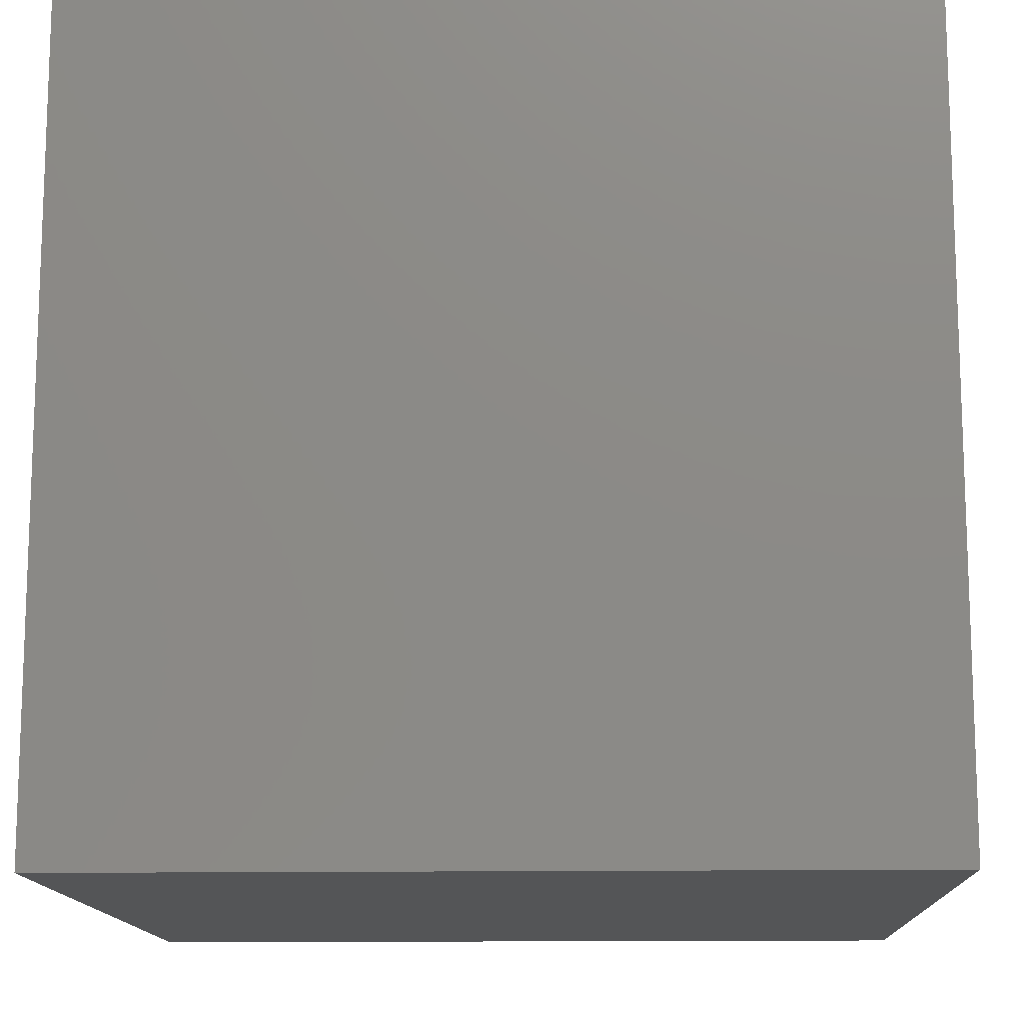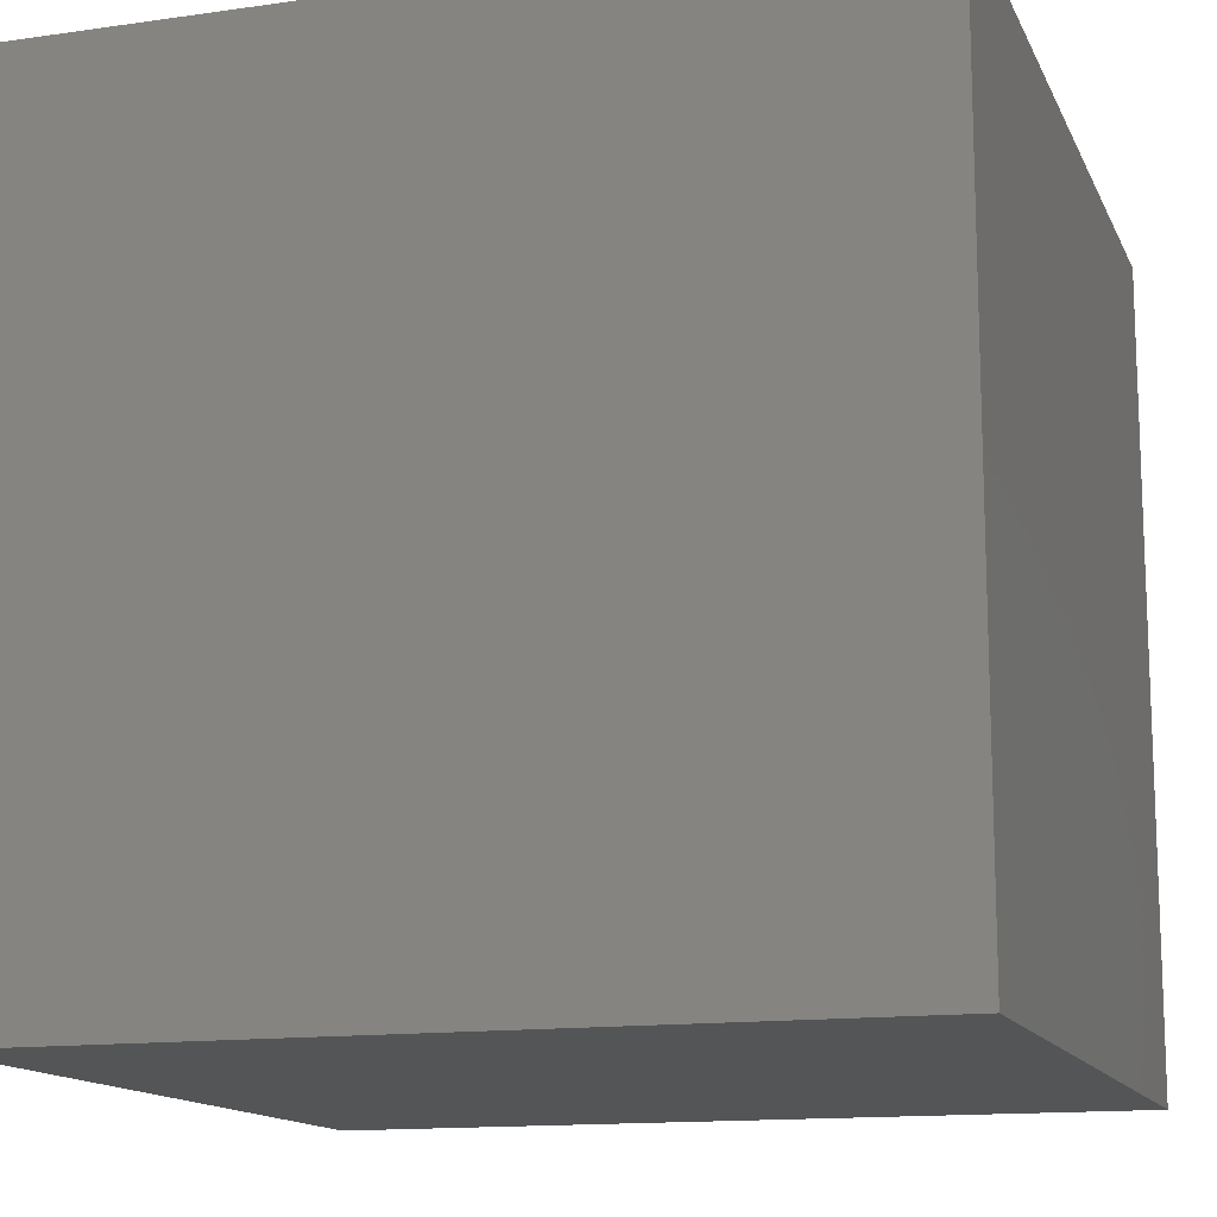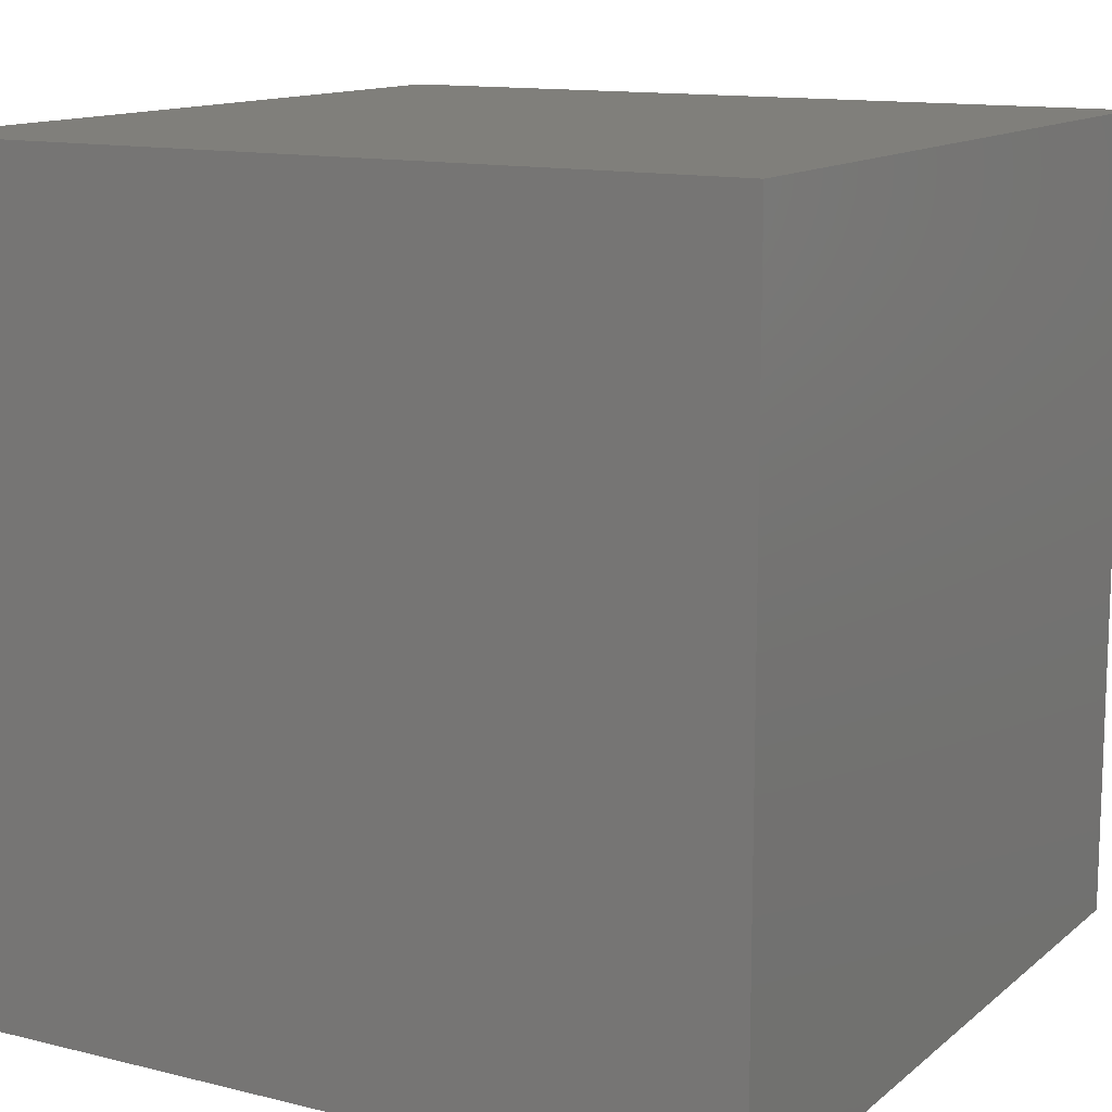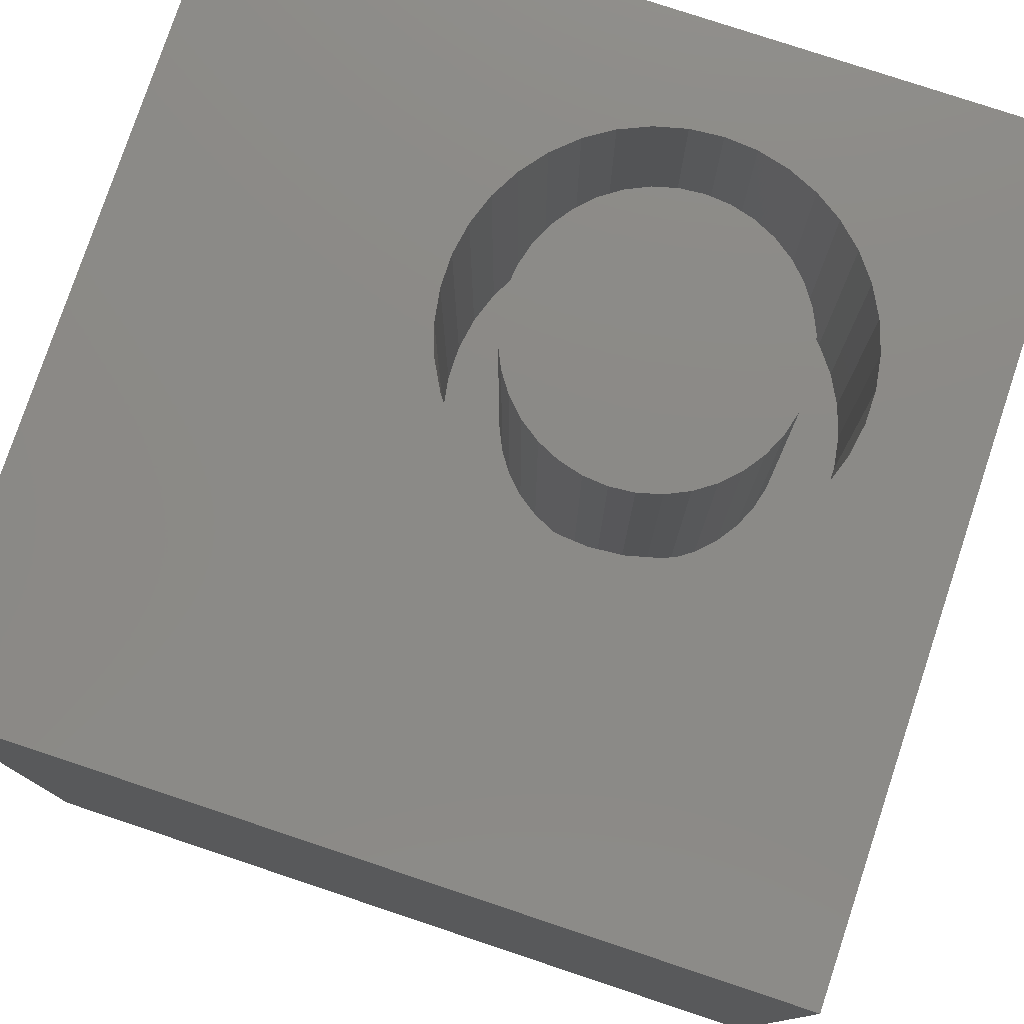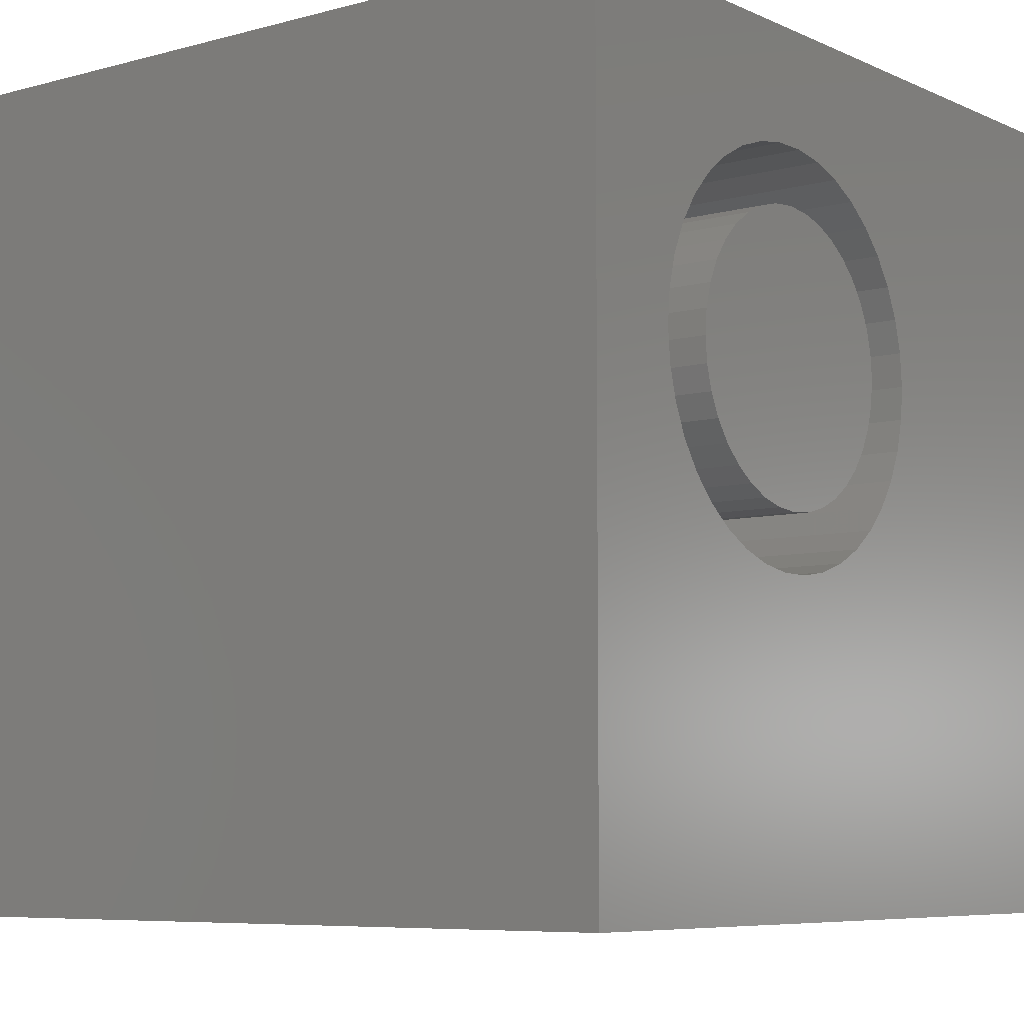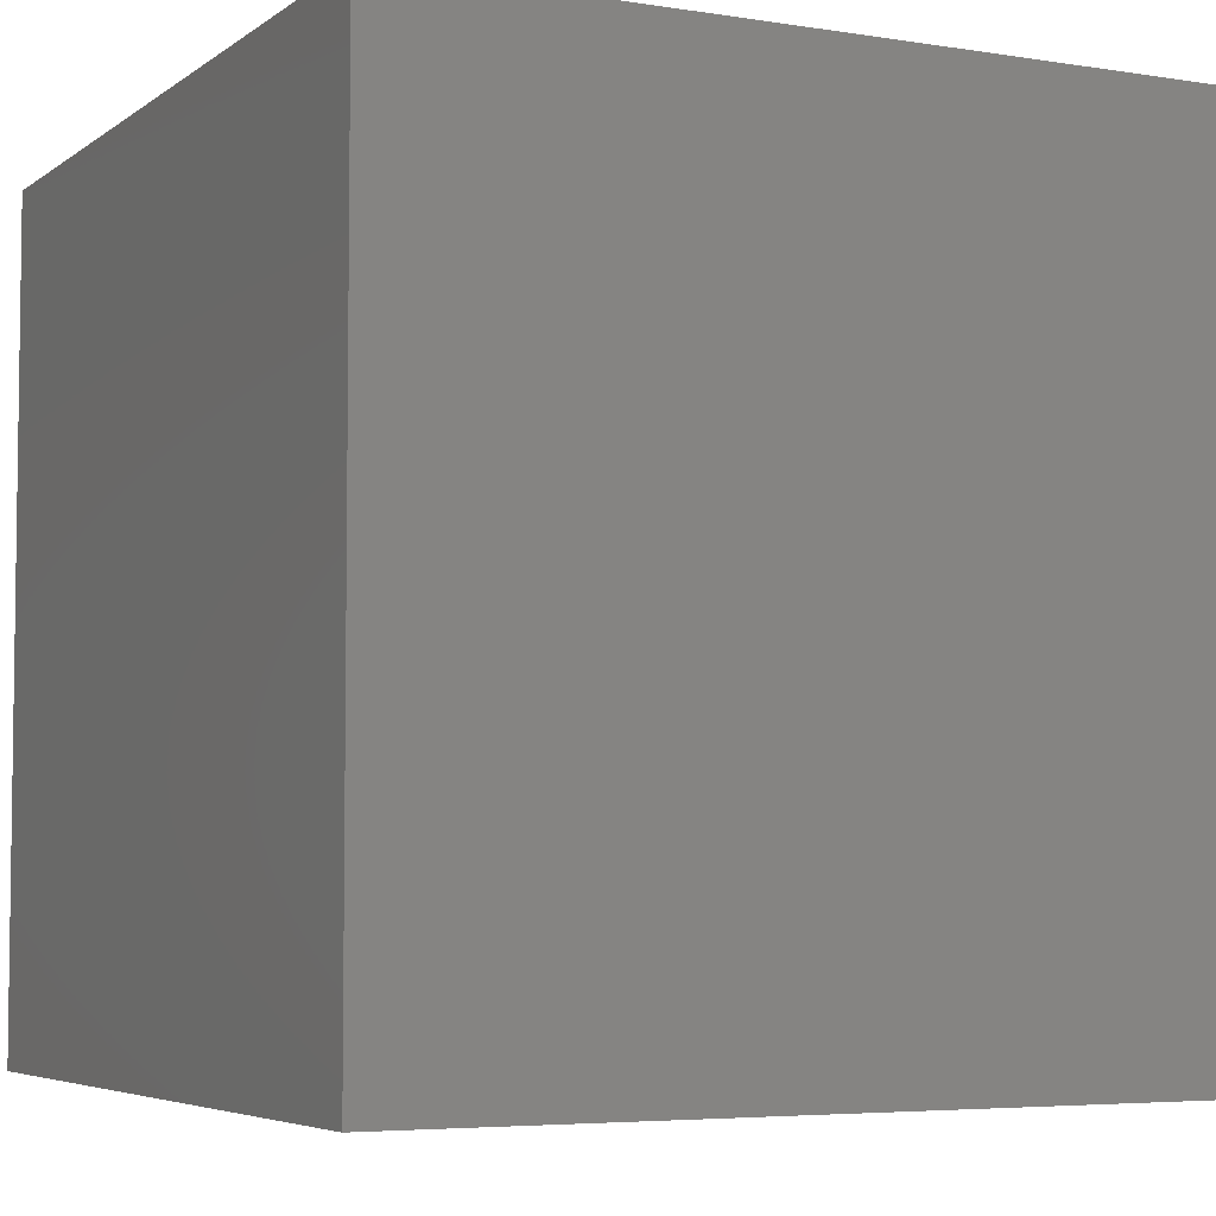
<metadata>
{"format":"stl","ext":"stl","renderer":"f3d","projection":"perspective","resolution":1024,"background":"white","views":[{"elev":-13.3,"azim":-177.9,"up":"+Y"},{"elev":-13.8,"azim":-72.3,"up":"+Z"},{"elev":12.8,"azim":-150.2,"up":"+Y"},{"elev":78.1,"azim":108.4,"up":"+Z"},{"elev":-7.0,"azim":-51.9,"up":"+Y"},{"elev":-5.1,"azim":-26.7,"up":"+Z"}]}
</metadata>
<code>
# stl→obj: 156 verts, 308 faces
v 0 10 10
v 0 10 0
v 0 0 10
v 0 0 0
v 5.972 5.433 10
v 5.811 5.066 10
v 10 0 10
v 5.593 4.731 10
v 5.321 4.436 10
v 5.006 4.191 10
v 3.48 3.804 10
v 3.085 3.87 10
v 2.039 8.003 10
v 2.354 8.248 10
v 2.707 8.439 10
v 3.085 8.569 10
v 4.654 8.439 10
v 5.006 8.248 10
v 10 10 10
v 5.321 8.003 10
v 4.654 4 10
v 4.275 3.87 10
v 3.88 3.804 10
v 5.593 7.708 10
v 5.811 7.373 10
v 5.972 7.006 10
v 6.071 6.618 10
v 6.104 6.22 10
v 6.071 5.821 10
v 2.707 4 10
v 2.354 4.191 10
v 2.039 4.436 10
v 1.768 4.731 10
v 1.549 5.066 10
v 1.388 5.433 10
v 1.388 7.006 10
v 1.549 7.373 10
v 1.768 7.708 10
v 3.48 8.635 10
v 3.88 8.635 10
v 4.275 8.569 10
v 1.29 5.821 10
v 1.256 6.22 10
v 1.29 6.618 10
v 10 10 0
v 10 0 0
v 6.071 5.821 6.171
v 6.104 6.22 6.171
v 6.071 6.618 6.171
v 5.972 7.006 6.171
v 5.811 7.373 6.171
v 5.593 7.708 6.171
v 5.321 8.003 6.171
v 5.006 8.248 6.171
v 4.654 8.439 6.171
v 4.275 8.569 6.171
v 3.88 8.635 6.171
v 3.48 8.635 6.171
v 3.085 8.569 6.171
v 2.707 8.439 6.171
v 2.354 8.248 6.171
v 2.039 8.003 6.171
v 1.768 7.708 6.171
v 1.549 7.373 6.171
v 1.388 7.006 6.171
v 1.29 6.618 6.171
v 1.256 6.22 6.171
v 1.29 5.821 6.171
v 1.388 5.433 6.171
v 1.549 5.066 6.171
v 1.768 4.731 6.171
v 2.039 4.436 6.171
v 2.354 4.191 6.171
v 2.707 4 6.171
v 3.085 3.87 6.171
v 3.48 3.804 6.171
v 3.88 3.804 6.171
v 4.275 3.87 6.171
v 4.654 4 6.171
v 5.006 4.191 6.171
v 5.321 4.436 6.171
v 5.593 4.731 6.171
v 5.811 5.066 6.171
v 5.972 5.433 6.171
v 3.68 4.491 6.171
v 3.98 4.518 6.171
v 4.271 4.596 6.171
v 4.544 4.723 6.171
v 4.791 4.896 6.171
v 5.004 5.109 6.171
v 5.177 5.355 6.171
v 5.304 5.628 6.171
v 5.382 5.919 6.171
v 5.408 6.22 6.171
v 5.382 6.52 6.171
v 5.304 6.811 6.171
v 5.177 7.084 6.171
v 5.004 7.33 6.171
v 4.791 7.543 6.171
v 4.544 7.716 6.171
v 4.271 7.844 6.171
v 3.98 7.922 6.171
v 3.68 7.948 6.171
v 3.38 7.922 6.171
v 3.089 7.844 6.171
v 2.816 7.716 6.171
v 2.569 7.543 6.171
v 2.356 7.33 6.171
v 2.183 7.084 6.171
v 2.056 6.811 6.171
v 1.978 6.52 6.171
v 1.952 6.22 6.171
v 1.978 5.919 6.171
v 2.056 5.628 6.171
v 2.183 5.355 6.171
v 2.356 5.109 6.171
v 2.569 4.896 6.171
v 2.816 4.723 6.171
v 3.089 4.596 6.171
v 3.38 4.518 6.171
v 5.408 6.22 10
v 5.382 5.919 10
v 5.304 5.628 10
v 5.177 5.355 10
v 5.004 5.109 10
v 4.791 4.896 10
v 4.544 4.723 10
v 4.271 4.596 10
v 3.98 4.518 10
v 3.68 4.491 10
v 3.38 4.518 10
v 3.089 4.596 10
v 2.816 4.723 10
v 2.569 4.896 10
v 2.356 5.109 10
v 2.183 5.355 10
v 2.056 5.628 10
v 1.978 5.919 10
v 1.952 6.22 10
v 1.978 6.52 10
v 2.056 6.811 10
v 2.183 7.084 10
v 2.356 7.33 10
v 2.569 7.543 10
v 2.816 7.716 10
v 3.089 7.844 10
v 3.38 7.922 10
v 3.68 7.948 10
v 3.98 7.922 10
v 4.271 7.844 10
v 4.544 7.716 10
v 4.791 7.543 10
v 5.004 7.33 10
v 5.177 7.084 10
v 5.304 6.811 10
v 5.382 6.52 10
f 1 2 3
f 3 2 4
f 5 6 7
f 6 8 7
f 7 8 9
f 7 9 10
f 11 12 3
f 13 14 1
f 1 14 15
f 1 15 16
f 17 18 19
f 19 18 20
f 10 21 7
f 7 21 22
f 7 22 3
f 3 22 23
f 3 23 11
f 20 24 19
f 19 24 25
f 19 25 26
f 26 27 19
f 19 27 28
f 19 28 7
f 7 28 29
f 7 29 5
f 12 30 3
f 3 30 31
f 3 31 32
f 32 33 3
f 3 33 34
f 3 34 35
f 36 37 1
f 1 37 38
f 1 38 13
f 16 39 1
f 1 39 40
f 1 40 19
f 19 40 41
f 19 41 17
f 35 42 3
f 3 42 43
f 3 43 1
f 1 43 44
f 1 44 36
f 45 19 46
f 46 19 7
f 2 45 4
f 4 45 46
f 19 45 1
f 1 45 2
f 46 7 4
f 4 7 3
f 47 28 48
f 48 28 27
f 48 27 49
f 49 27 26
f 49 26 50
f 50 26 25
f 50 25 51
f 51 25 24
f 51 24 52
f 52 24 20
f 52 20 53
f 53 20 18
f 53 18 54
f 54 18 17
f 54 17 55
f 55 17 41
f 55 41 56
f 56 41 40
f 56 40 57
f 57 40 39
f 57 39 58
f 58 39 16
f 58 16 59
f 59 16 15
f 59 15 60
f 60 15 14
f 60 14 61
f 61 14 13
f 61 13 62
f 62 13 38
f 62 38 63
f 63 38 37
f 63 37 64
f 64 37 36
f 64 36 65
f 65 36 44
f 65 44 66
f 66 44 43
f 66 43 67
f 67 43 42
f 67 42 68
f 68 42 35
f 68 35 69
f 69 35 34
f 69 34 70
f 70 34 33
f 70 33 71
f 71 33 32
f 71 32 72
f 72 32 31
f 72 31 73
f 73 31 30
f 73 30 74
f 74 30 12
f 74 12 75
f 75 12 11
f 75 11 76
f 76 11 23
f 76 23 77
f 77 23 22
f 77 22 78
f 78 22 21
f 78 21 79
f 79 21 10
f 79 10 80
f 80 10 9
f 80 9 81
f 81 9 8
f 81 8 82
f 82 8 6
f 82 6 83
f 83 6 5
f 83 5 84
f 84 5 29
f 84 29 47
f 47 29 28
f 85 77 86
f 86 77 78
f 86 78 87
f 87 78 79
f 87 79 88
f 88 79 80
f 88 80 89
f 89 80 81
f 89 81 90
f 90 81 82
f 90 82 91
f 91 82 83
f 91 83 92
f 92 83 84
f 92 84 93
f 93 84 47
f 93 47 94
f 94 47 48
f 94 48 95
f 95 48 49
f 95 49 96
f 96 49 50
f 96 50 97
f 97 50 51
f 97 51 98
f 98 51 52
f 98 52 99
f 99 52 53
f 99 53 100
f 100 53 54
f 100 54 101
f 101 54 55
f 101 55 102
f 102 55 56
f 102 56 103
f 56 57 103
f 103 57 58
f 103 58 104
f 104 58 59
f 104 59 105
f 105 59 60
f 105 60 106
f 106 60 61
f 106 61 107
f 107 61 62
f 107 62 108
f 108 62 63
f 108 63 109
f 109 63 64
f 109 64 110
f 110 64 65
f 110 65 111
f 111 65 66
f 111 66 112
f 112 66 67
f 112 67 113
f 113 67 68
f 113 68 114
f 114 68 69
f 114 69 115
f 115 69 70
f 115 70 116
f 116 70 71
f 116 71 117
f 117 71 72
f 117 72 118
f 118 72 73
f 118 73 119
f 119 73 74
f 119 74 120
f 120 74 75
f 120 75 85
f 85 75 76
f 85 76 77
f 95 121 94
f 94 121 122
f 94 122 93
f 93 122 123
f 93 123 92
f 92 123 124
f 92 124 91
f 91 124 125
f 91 125 90
f 90 125 126
f 90 126 89
f 89 126 127
f 89 127 88
f 88 127 128
f 88 128 87
f 87 128 129
f 87 129 86
f 86 129 130
f 86 130 85
f 85 130 131
f 85 131 120
f 120 131 132
f 120 132 119
f 119 132 133
f 119 133 118
f 118 133 134
f 118 134 117
f 117 134 135
f 117 135 116
f 116 135 136
f 116 136 115
f 115 136 137
f 115 137 114
f 114 137 138
f 114 138 113
f 113 138 139
f 113 139 112
f 112 139 140
f 112 140 111
f 111 140 141
f 111 141 110
f 110 141 142
f 110 142 109
f 109 142 143
f 109 143 108
f 108 143 144
f 108 144 107
f 107 144 145
f 107 145 106
f 106 145 146
f 106 146 105
f 105 146 147
f 105 147 104
f 104 147 148
f 104 148 103
f 103 148 149
f 103 149 102
f 102 149 150
f 102 150 101
f 101 150 151
f 101 151 100
f 100 151 152
f 100 152 99
f 99 152 153
f 99 153 98
f 98 153 154
f 98 154 97
f 97 154 155
f 97 155 96
f 96 155 156
f 96 156 95
f 95 156 121
f 149 148 133
f 133 148 147
f 132 131 151
f 151 131 130
f 151 130 129
f 129 128 151
f 151 128 127
f 151 127 126
f 132 151 133
f 133 151 150
f 133 150 149
f 147 146 133
f 133 146 145
f 133 145 144
f 144 143 133
f 133 143 142
f 133 142 141
f 141 140 133
f 133 140 139
f 133 139 138
f 138 137 133
f 133 137 136
f 133 136 134
f 134 136 135
f 153 124 154
f 154 124 123
f 154 123 122
f 126 125 151
f 151 125 124
f 151 124 152
f 152 124 153
f 122 121 154
f 154 121 156
f 154 156 155

</code>
